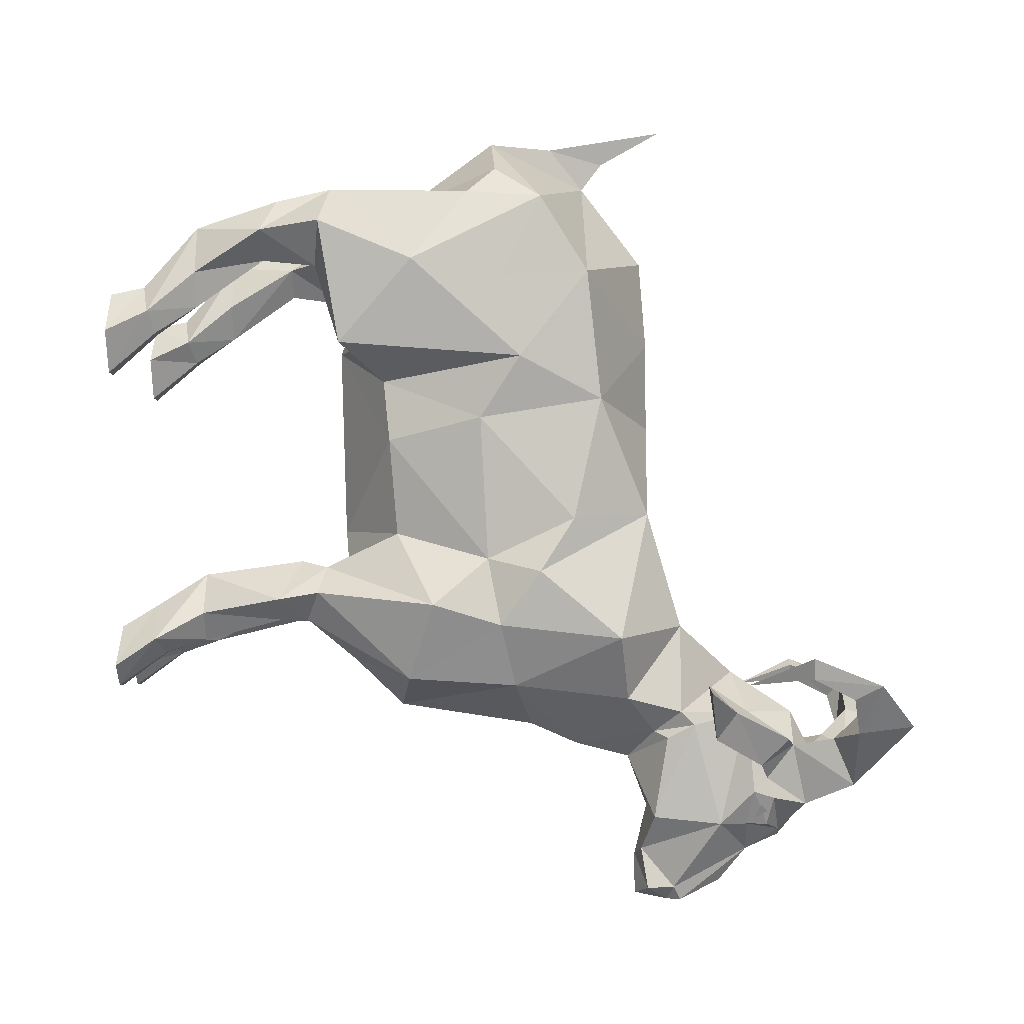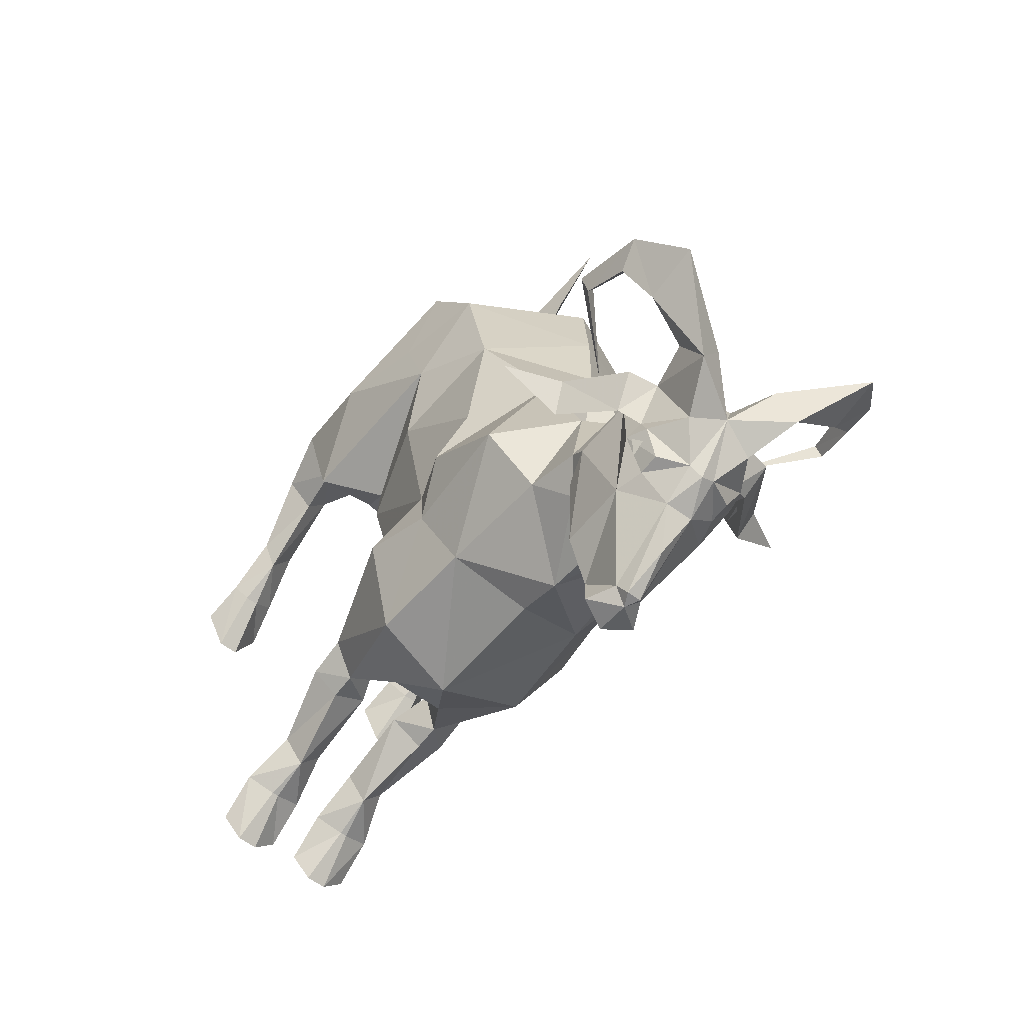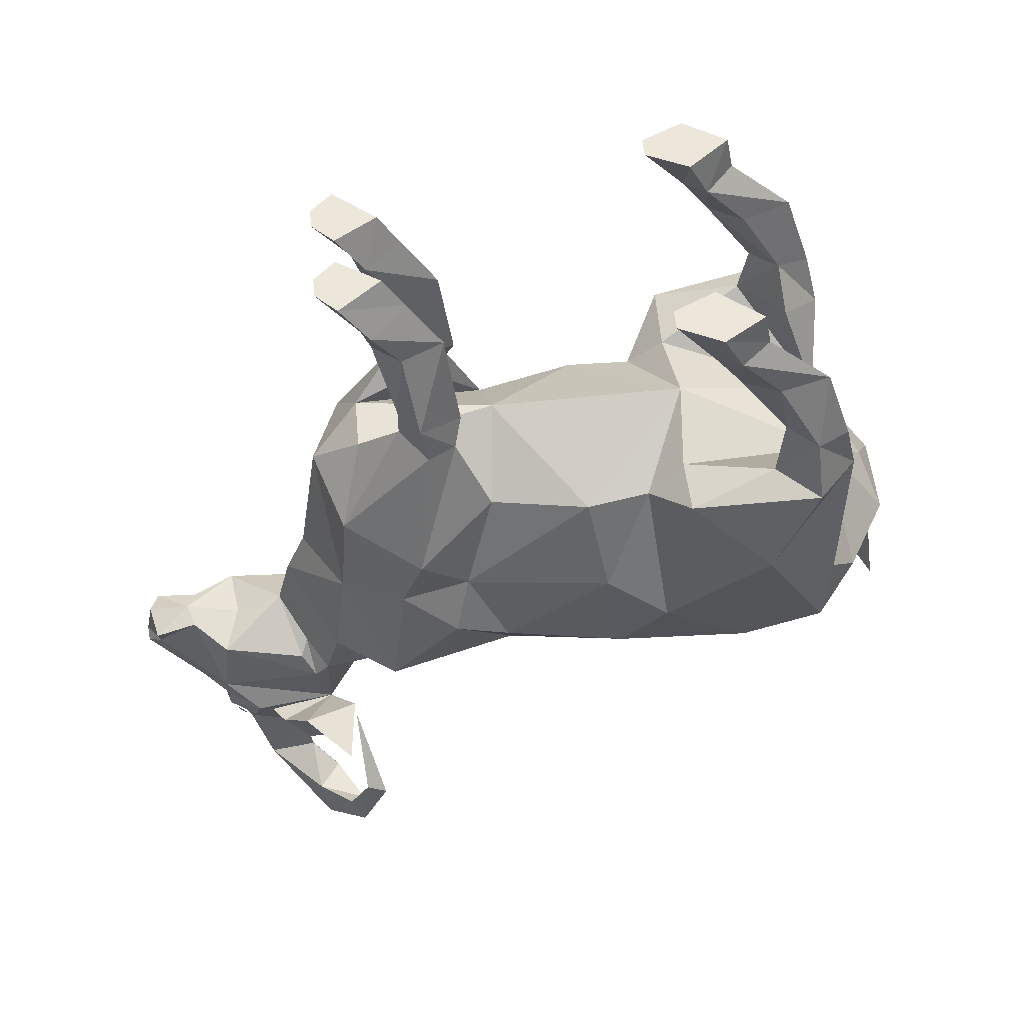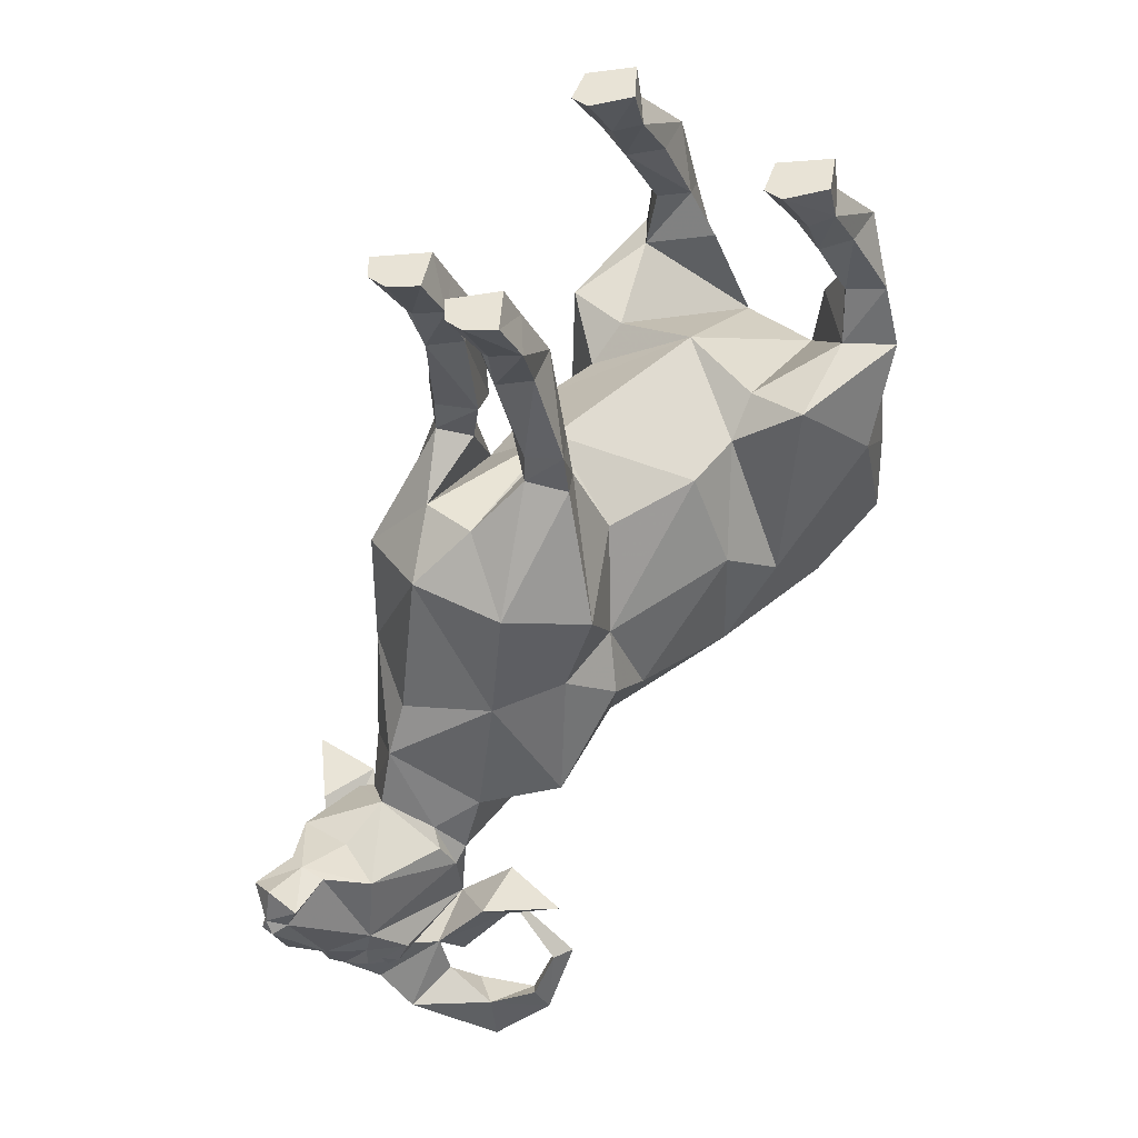
<metadata>
{"format":"obj","ext":"obj","renderer":"f3d","projection":"perspective","resolution":1024,"background":"white","views":[{"elev":-3.8,"azim":-87.7,"up":"+Z"},{"elev":-61.1,"azim":-37.0,"up":"+Z"},{"elev":52.2,"azim":-95.1,"up":"+Y"},{"elev":41.8,"azim":-137.3,"up":"+Y"}]}
</metadata>
<code>
v 0 -0.6484 0.4688
v 0.01562 -0.5156 0.4453
v -0.01562 -0.5156 0.4453
v 0 -0.5781 0.4297
v 0 -0.5547 0.3984
v 0.04688 -0.4453 0.4453
v -0.04688 -0.4453 0.4453
v 0 -0.3984 0.4219
v -0.03906 -0.3359 0.3672
v -0.125 -0.4531 0.3984
v -0.1562 -0.5078 0.3594
v -0.1406 -0.5625 0.2734
v 0 -0.625 0.3047
v 0.1562 -0.5625 0.2734
v 0.1719 -0.5078 0.3594
v 0.1406 -0.4531 0.3984
v 0.05469 -0.3359 0.3672
v 0 -0.2578 0.1953
v -0.09375 -0.2812 0.1875
v -0.1406 -0.2422 0.2812
v -0.07812 -0.2266 0.3281
v -0.125 -0.2578 0.375
v -0.1484 -0.4219 0.3672
v -0.1875 -0.3594 0.2812
v -0.1641 -0.4609 0.2656
v -0.1562 -0.4844 0.1719
v -0.125 -0.5781 0.125
v 0 -0.6328 0.2031
v 0.125 -0.5781 0.125
v 0.1562 -0.4844 0.1719
v 0.1641 -0.4609 0.2656
v 0.1875 -0.3594 0.2812
v 0.1641 -0.4219 0.3672
v 0.125 -0.2578 0.375
v 0.07812 -0.2266 0.3281
v 0.1406 -0.2422 0.2812
v 0.09375 -0.2812 0.1875
v 0.1016 -0.3203 0.1484
v 0.1094 -0.3281 0.07812
v 0 -0.2656 -0.02344
v -0.1094 -0.3281 0.07812
v -0.1016 -0.3203 0.1484
v -0.1641 -0.2734 0.1875
v -0.1797 -0.25 0.3281
v -0.1641 -0.1797 0.3203
v -0.1328 -0.1797 0.2891
v -0.1094 -0.1797 0.3203
v -0.1328 -0.1953 0.3594
v -0.04688 0 -0.1406
v -0.04688 -0.03906 -0.1172
v -0.01562 -0.04688 -0.1562
v -0.01562 0 -0.1875
v -0.08594 0 -0.1875
v -0.08594 -0.04688 -0.1562
v -0.04688 -0.1016 -0.07812
v -0.02344 -0.1016 -0.125
v -0.04688 -0.1016 -0.1562
v -0.04688 -0.05469 -0.1719
v -0.03906 0 -0.2109
v -0.0625 0 -0.2109
v -0.05469 -0.05469 -0.1719
v -0.07031 -0.1016 -0.125
v -0.09375 -0.1953 -0.1094
v -0.05469 -0.2188 -0.0625
v -0.02344 -0.1953 -0.1094
v -0.0625 -0.1953 -0.1328
v -0.0625 -0.2266 -0.1328
v -0.09375 -0.2422 -0.1016
v -0.07031 -0.25 -0.07031
v -0.03906 -0.2422 -0.1016
v -0.125 -0.4609 -0.1406
v -0.09375 -0.3516 -0.2031
v -0.08594 -0.4766 -0.2109
v -0.1328 -0.6016 -0.1562
v -0.1406 -0.5078 -0.07812
v -0.1172 -0.4453 -0.0625
v -0.1406 -0.3828 -0.1172
v -0.03125 -0.2812 -0.1797
v 0 -0.3359 -0.2344
v 0 -0.4922 -0.2578
v 0 -0.5469 -0.2812
v -0.07812 -0.6094 -0.2266
v -0.05469 -0.6719 -0.1406
v -0.07031 -0.6328 -0.007812
v -0.125 -0.5469 -0.01562
v -0.1406 -0.4375 0.1016
v -0.08594 -0.3359 -0.03125
v 0.03125 -0.2812 -0.1797
v 0.09375 -0.3516 -0.2031
v 0.08594 -0.4766 -0.2109
v 0.07812 -0.6094 -0.2266
v 0.04688 -0.6406 -0.2656
v 0 -0.6094 -0.2969
v -0.04688 -0.6406 -0.2656
v -0.07031 -0.6719 -0.2422
v 0 -0.7344 -0.1953
v 0 -0.6562 -0.1484
v 0 -0.6094 -0.03125
v 0 -0.6328 0.1016
v 0.07031 -0.6328 -0.007812
v 0.125 -0.5469 -0.01562
v 0.1406 -0.4375 0.1016
v 0.1641 -0.2734 0.1875
v -0.1328 0 0.25
v -0.1328 -0.03906 0.2578
v -0.1016 -0.04688 0.2266
v -0.09375 0 0.2031
v -0.1641 0 0.2031
v -0.1562 -0.04688 0.2266
v -0.1328 -0.1016 0.3281
v -0.1094 -0.1016 0.2734
v -0.1328 -0.1016 0.2344
v -0.125 -0.05469 0.2031
v -0.1172 0 0.1562
v -0.1406 0 0.1562
v -0.1406 -0.05469 0.2031
v -0.1484 -0.1016 0.2734
v 0.04688 0 -0.1406
v 0.01562 -0.04688 -0.1562
v 0.04688 -0.03906 -0.1172
v 0.08594 0 -0.1875
v 0.01562 0 -0.1875
v 0.04688 -0.05469 -0.1719
v 0.04688 -0.1016 -0.1562
v 0.02344 -0.1016 -0.125
v 0.04688 -0.1016 -0.07812
v 0.08594 -0.04688 -0.1562
v 0.0625 0 -0.2109
v 0.03906 0 -0.2109
v 0.05469 -0.05469 -0.1719
v 0.07031 -0.1016 -0.125
v 0.0625 -0.1953 -0.1328
v 0.02344 -0.1953 -0.1094
v 0.05469 -0.2188 -0.0625
v 0.09375 -0.1953 -0.1094
v 0.0625 -0.2266 -0.1328
v 0.03906 -0.2422 -0.1016
v 0.07031 -0.25 -0.07031
v 0.09375 -0.2422 -0.1016
v 0.1406 -0.3828 -0.1172
v 0.08594 -0.3359 -0.03125
v 0.1172 -0.4453 -0.0625
v 0.125 -0.4609 -0.1406
v 0.1328 -0.6016 -0.1562
v 0.05469 -0.6719 -0.1406
v 0.07031 -0.6719 -0.2422
v 0.07031 -0.6875 -0.2578
v 0.0625 -0.6484 -0.2734
v 0.05469 -0.6328 -0.3594
v 0 -0.6328 -0.3516
v -0.05469 -0.6406 -0.3672
v -0.0625 -0.6562 -0.2734
v -0.07031 -0.6875 -0.2578
v -0.0625 -0.75 -0.2422
v -0.01562 -0.8047 -0.2422
v 0.01562 -0.8047 -0.2422
v 0.0625 -0.75 -0.2422
v 0.1406 -0.5078 -0.07812
v 0.1328 0 0.25
v 0.1016 -0.04688 0.2266
v 0.1328 -0.03906 0.2578
v 0.1641 0 0.2031
v 0.09375 0 0.2031
v 0.125 -0.05469 0.2031
v 0.1328 -0.1016 0.2344
v 0.1094 -0.1016 0.2734
v 0.1328 -0.1016 0.3281
v 0.1562 -0.04688 0.2266
v 0.1406 0 0.1562
v 0.1172 0 0.1562
v 0.1406 -0.05469 0.2031
v 0.1484 -0.1016 0.2734
v 0.1328 -0.1797 0.2891
v 0.1094 -0.1797 0.3203
v 0.1328 -0.1953 0.3594
v 0.1641 -0.1797 0.3203
v 0.1797 -0.25 0.3281
v 0.07031 -0.8516 -0.2734
v 0.0625 -0.875 -0.3281
v 0.03906 -0.8203 -0.3516
v 0.0625 -0.8047 -0.2812
v 0.01562 -0.8281 -0.2891
v 0.03906 -0.875 -0.2891
v 0.08594 -0.8828 -0.2422
v 0.125 -0.875 -0.2656
v 0.125 -0.9375 -0.2578
v 0 -0.8359 -0.3359
v 0.01562 -0.7891 -0.3828
v 0.0625 -0.7812 -0.3438
v 0.0625 -0.7734 -0.3203
v 0.09375 -0.7969 -0.2734
v -0.01562 -0.8281 -0.2891
v 0.1641 -0.8984 -0.2109
v 0.1406 -0.8828 -0.2109
v 0.1719 -0.8203 -0.1797
v 0.1562 -0.8203 -0.1875
v 0.1562 -0.8672 -0.2266
v 0.1641 -0.8203 -0.2031
v 0.09375 -0.75 -0.2109
v -0.0625 -0.875 -0.3281
v -0.07031 -0.8516 -0.2734
v -0.0625 -0.8047 -0.2812
v -0.03906 -0.8203 -0.3516
v -0.03906 -0.875 -0.2891
v -0.125 -0.9375 -0.2578
v -0.125 -0.875 -0.2656
v -0.08594 -0.8828 -0.2422
v -0.09375 -0.7969 -0.2734
v -0.08594 -0.7656 -0.3047
v -0.0625 -0.7734 -0.3203
v -0.0625 -0.7812 -0.3438
v -0.01562 -0.7891 -0.3828
v 0 -0.7891 -0.3906
v 0.01562 -0.75 -0.4062
v 0.04688 -0.75 -0.375
v 0.04688 -0.7734 -0.375
v 0.07031 -0.7578 -0.3359
v 0.08594 -0.7656 -0.3047
v 0.125 -0.7109 -0.2734
v 0.1328 -0.7344 -0.2422
v 0.1094 -0.7031 -0.2109
v 0.1875 -0.7031 -0.2188
v -0.1641 -0.8984 -0.2109
v -0.1562 -0.8672 -0.2266
v -0.1406 -0.8828 -0.2109
v -0.1719 -0.8203 -0.1797
v -0.09375 -0.75 -0.2109
v -0.1641 -0.8203 -0.2031
v -0.1562 -0.8203 -0.1875
v 0.007812 -0.6719 -0.4688
v -0.007812 -0.6719 -0.4688
v 0 -0.6562 -0.4688
v 0.01562 -0.6641 -0.4531
v 0 -0.7188 -0.4453
v -0.01562 -0.75 -0.4062
v -0.01562 -0.6641 -0.4531
v -0.03125 -0.6328 -0.4531
v 0 -0.6172 -0.4609
v 0.03125 -0.6328 -0.4531
v 0.02344 -0.625 -0.4062
v 0.05469 -0.7188 -0.375
v -0.07031 -0.7578 -0.3359
v -0.04688 -0.7734 -0.375
v -0.05469 -0.7188 -0.375
v -0.04688 -0.75 -0.375
v -0.02344 -0.625 -0.4062
v 0 -0.6172 -0.4141
v -0.125 -0.7109 -0.2734
v -0.1094 -0.7031 -0.2109
v -0.1328 -0.7344 -0.2422
v -0.1875 -0.7031 -0.2188
v -0.0625 -0.7734 -0.3594
v -0.07031 -0.7656 -0.3516
v -0.0625 -0.7578 -0.3672
v 0.0625 -0.7734 -0.3594
v 0.0625 -0.7578 -0.3672
v 0.07031 -0.7656 -0.3516
f 1 2 3
f 2 6 7
f 2 7 3
f 1 3 4
f 1 4 2
f 2 4 5
f 3 5 4
f 73 80 81
f 73 81 82
f 80 90 81
f 81 90 91
f 81 91 92
f 81 92 93
f 81 93 94
f 81 94 82
f 83 96 97
f 83 97 84
f 84 97 98
f 92 148 93
f 93 148 149
f 93 149 150
f 93 150 151
f 93 151 152
f 93 152 94
f 96 145 97
f 97 145 100
f 97 100 98
f 153 152 151
f 149 148 147
f 2 5 6
f 3 7 5
f 7 10 11
f 7 11 5
f 5 11 12
f 5 14 15
f 5 15 6
f 6 15 16
f 10 23 11
f 11 23 24
f 11 24 25
f 11 25 12
f 12 25 26
f 12 26 27
f 14 29 30
f 14 30 31
f 14 31 15
f 15 31 32
f 15 32 33
f 15 33 16
f 20 43 44
f 22 44 24
f 22 24 23
f 71 72 73
f 71 75 76
f 71 76 77
f 71 77 72
f 72 79 73
f 75 85 76
f 76 85 86
f 76 86 41
f 76 41 87
f 76 87 77
f 79 89 90
f 85 27 86
f 86 27 26
f 86 26 42
f 86 42 41
f 29 101 102
f 29 102 30
f 30 102 38
f 30 38 103
f 30 103 32
f 30 32 31
f 26 24 43
f 26 43 42
f 44 43 24
f 26 25 24
f 140 141 142
f 140 142 143
f 140 143 89
f 89 143 90
f 96 155 156
f 141 39 142
f 142 39 102
f 142 102 101
f 142 101 158
f 142 158 143
f 39 38 102
f 36 177 103
f 177 32 103
f 32 177 34
f 32 34 33
f 180 187 188
f 180 188 189
f 180 189 190
f 180 190 181
f 181 190 191
f 181 191 157
f 181 157 156
f 181 156 182
f 182 156 192
f 182 192 187
f 202 192 155
f 202 155 154
f 202 154 208
f 202 208 209
f 202 209 210
f 202 210 203
f 203 210 211
f 203 211 212
f 203 212 187
f 187 212 213
f 187 213 188
f 188 213 214
f 188 214 215
f 188 215 216
f 188 216 189
f 189 217 190
f 190 218 191
f 191 218 219
f 191 219 220
f 191 220 157
f 157 220 221
f 230 233 214
f 230 214 234
f 230 234 231
f 231 234 235
f 231 235 236
f 233 241 214
f 214 241 215
f 215 241 217
f 242 211 210
f 242 154 244
f 242 244 245
f 243 245 212
f 243 212 211
f 213 235 214
f 214 235 234
f 154 153 244
f 244 236 235
f 244 235 245
f 245 235 212
f 212 235 213
f 241 147 157
f 241 157 217
f 156 155 192
f 154 249 208
f 208 249 250
f 208 250 209
f 209 250 248
f 6 8 7
f 7 8 9
f 7 9 10
f 6 16 17
f 6 17 8
f 8 17 9
f 9 17 18
f 9 18 19
f 9 21 22
f 9 22 23
f 9 23 10
f 16 33 17
f 17 33 34
f 17 34 35
f 17 37 18
f 18 37 38
f 18 38 39
f 18 39 40
f 18 40 41
f 18 41 42
f 18 42 19
f 19 42 43
f 72 78 79
f 78 87 40
f 79 88 89
f 79 90 80
f 40 87 41
f 88 40 141
f 141 40 39
f 174 35 34
f 37 103 38
f 5 12 13
f 5 13 14
f 12 27 28
f 12 28 13
f 13 28 14
f 14 28 29
f 75 84 85
f 84 98 99
f 84 99 27
f 84 27 85
f 27 99 28
f 28 99 29
f 29 99 100
f 29 100 101
f 98 100 99
f 100 158 101
f 9 19 20
f 17 36 37
f 19 43 20
f 36 103 37
f 157 221 218
f 218 221 219
f 219 221 222
f 154 209 248
f 154 248 249
f 248 251 249
f 9 20 21
f 17 35 36
f 20 44 45
f 20 45 46
f 20 46 47
f 20 47 21
f 21 47 22
f 22 47 48
f 22 48 45
f 22 45 44
f 50 54 55
f 50 55 51
f 51 55 56
f 51 56 57
f 51 57 58
f 54 61 57
f 54 57 62
f 54 62 55
f 55 62 63
f 55 63 64
f 55 64 56
f 56 64 65
f 56 65 57
f 57 65 66
f 57 66 62
f 62 66 63
f 63 66 67
f 63 67 68
f 63 68 69
f 63 69 64
f 64 69 65
f 65 69 70
f 65 70 67
f 65 67 66
f 61 58 57
f 72 77 68
f 72 68 67
f 72 67 78
f 77 87 69
f 77 69 68
f 70 69 87
f 70 87 78
f 70 78 67
f 105 109 110
f 105 110 106
f 106 110 111
f 106 111 112
f 106 112 113
f 109 116 112
f 109 112 117
f 109 117 110
f 110 117 45
f 110 45 48
f 110 48 47
f 110 47 111
f 111 47 112
f 112 47 46
f 112 46 117
f 117 46 45
f 116 113 112
f 119 123 124
f 119 124 125
f 119 125 126
f 119 126 120
f 120 126 127
f 123 130 124
f 124 130 127
f 124 127 131
f 124 131 132
f 124 132 133
f 124 133 125
f 125 133 134
f 125 134 126
f 126 134 135
f 126 135 131
f 126 131 127
f 131 135 132
f 132 135 136
f 132 136 133
f 133 136 137
f 133 137 138
f 133 138 134
f 134 138 135
f 135 138 139
f 135 139 136
f 136 139 140
f 136 140 89
f 136 89 88
f 136 88 137
f 137 88 141
f 137 141 138
f 138 141 139
f 139 141 140
f 160 164 165
f 160 165 166
f 160 166 167
f 160 167 161
f 161 167 168
f 164 171 165
f 165 171 168
f 165 168 172
f 165 172 173
f 165 173 174
f 165 174 166
f 166 174 167
f 167 174 175
f 167 175 176
f 167 176 172
f 167 172 168
f 172 176 173
f 173 176 36
f 173 36 174
f 174 36 35
f 174 34 175
f 175 34 176
f 176 34 177
f 176 177 36
f 232 236 237
f 232 237 238
f 232 238 239
f 232 239 233
f 233 239 240
f 233 240 241
f 244 153 151
f 244 151 246
f 244 246 236
f 237 246 247
f 237 247 238
f 238 247 239
f 239 247 240
f 240 247 149
f 240 149 241
f 241 149 147
f 246 237 236
f 246 151 247
f 247 151 150
f 247 150 149
f 49 50 51
f 49 51 52
f 49 52 53
f 49 53 50
f 50 53 54
f 51 58 52
f 52 58 59
f 52 59 53
f 53 59 60
f 53 60 54
f 54 60 61
f 104 105 106
f 104 106 107
f 104 107 108
f 104 108 105
f 105 108 109
f 106 113 107
f 107 113 114
f 107 114 108
f 108 114 115
f 108 115 109
f 109 115 116
f 118 119 120
f 118 120 121
f 118 121 122
f 118 122 119
f 119 122 123
f 120 127 121
f 121 127 128
f 121 128 129
f 121 129 122
f 122 129 123
f 130 128 127
f 159 160 161
f 159 161 162
f 159 162 163
f 159 163 160
f 160 163 164
f 161 168 162
f 162 168 169
f 162 169 170
f 162 170 163
f 163 170 164
f 171 169 168
f 59 58 61
f 59 61 60
f 114 113 116
f 114 116 115
f 123 129 130
f 129 128 130
f 164 170 171
f 170 169 171
f 71 73 74
f 71 74 75
f 73 79 80
f 73 82 74
f 74 82 83
f 74 83 84
f 74 84 75
f 82 94 95
f 82 95 83
f 83 95 96
f 90 143 144
f 90 144 91
f 91 144 145
f 91 145 146
f 91 146 92
f 92 146 147
f 92 147 148
f 94 152 153
f 94 153 95
f 95 153 154
f 96 146 145
f 143 158 144
f 144 158 100
f 144 100 145
f 146 157 147
f 78 40 88
f 78 88 79
f 95 154 96
f 96 154 155
f 96 156 157
f 96 157 146
f 178 179 180
f 178 180 181
f 178 185 179
f 179 185 186
f 185 193 186
f 195 198 199
f 197 198 193
f 197 193 185
f 193 198 195
f 200 201 202
f 200 202 203
f 200 205 206
f 200 206 201
f 206 205 223
f 206 223 224
f 226 227 228
f 226 228 223
f 228 224 223
f 178 181 182
f 178 182 183
f 178 183 184
f 178 184 185
f 179 186 183
f 179 183 187
f 179 187 180
f 182 187 183
f 186 193 184
f 186 184 183
f 194 184 193
f 194 193 195
f 194 195 196
f 194 196 197
f 194 197 185
f 194 185 184
f 195 199 196
f 196 199 198
f 196 198 197
f 200 203 187
f 200 187 204
f 200 204 205
f 201 206 207
f 201 207 204
f 201 204 192
f 201 192 202
f 187 192 204
f 206 224 225
f 206 225 207
f 207 225 223
f 207 223 205
f 207 205 204
f 226 223 225
f 226 225 229
f 226 229 227
f 227 229 228
f 228 229 224
f 225 224 229
f 189 216 217
f 215 217 216
f 242 243 211
f 242 245 243
f 190 217 157
f 190 157 218
f 242 210 154
f 154 210 209
f 219 222 220
f 220 222 221
f 248 250 251
f 249 251 250
f 230 231 232
f 230 232 233
f 231 236 232
f 252 253 254
f 255 256 257

</code>
